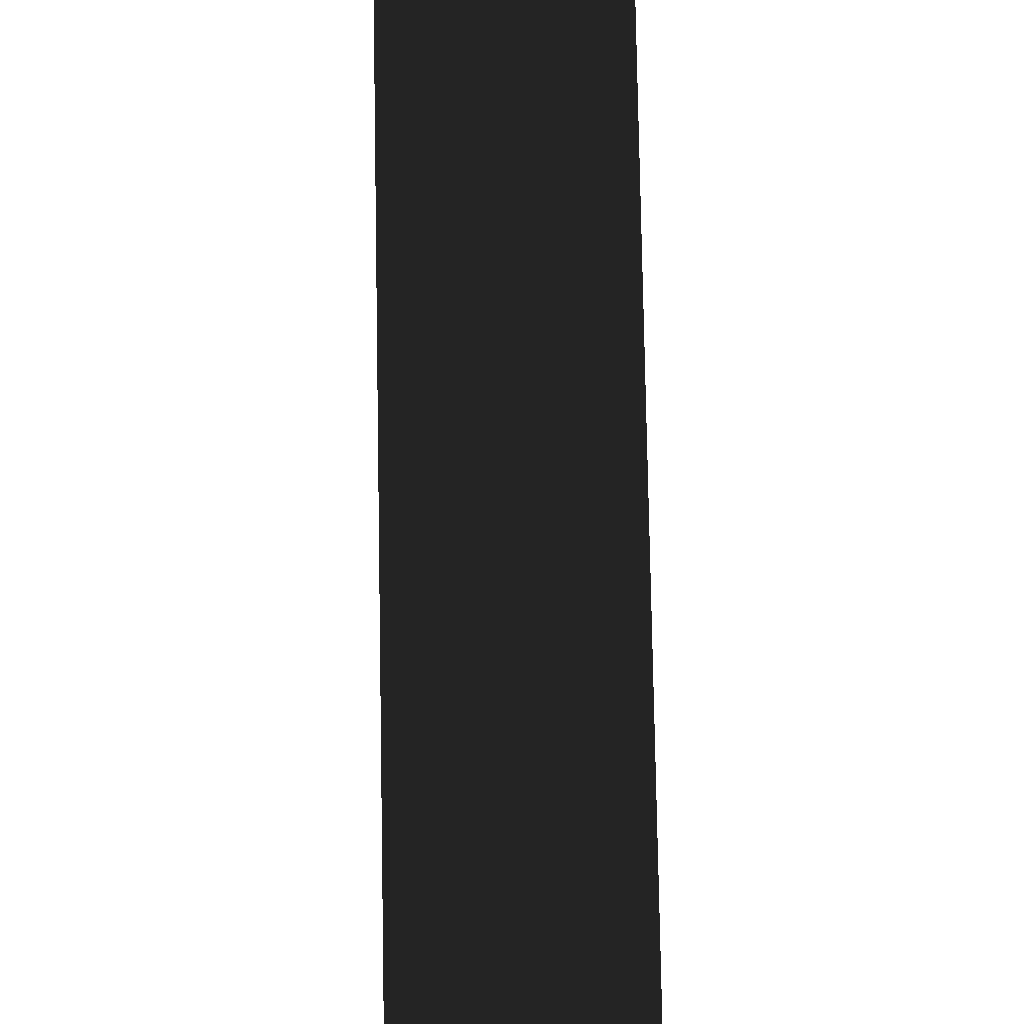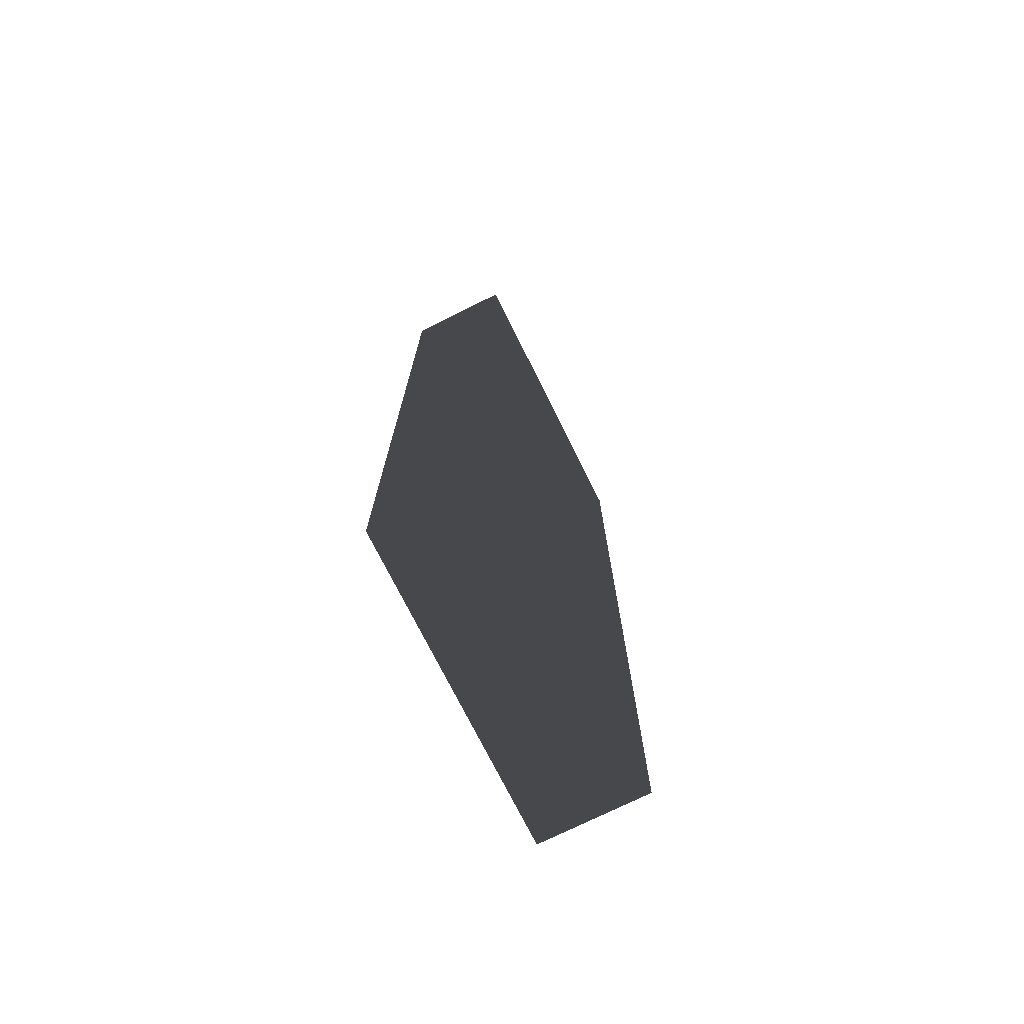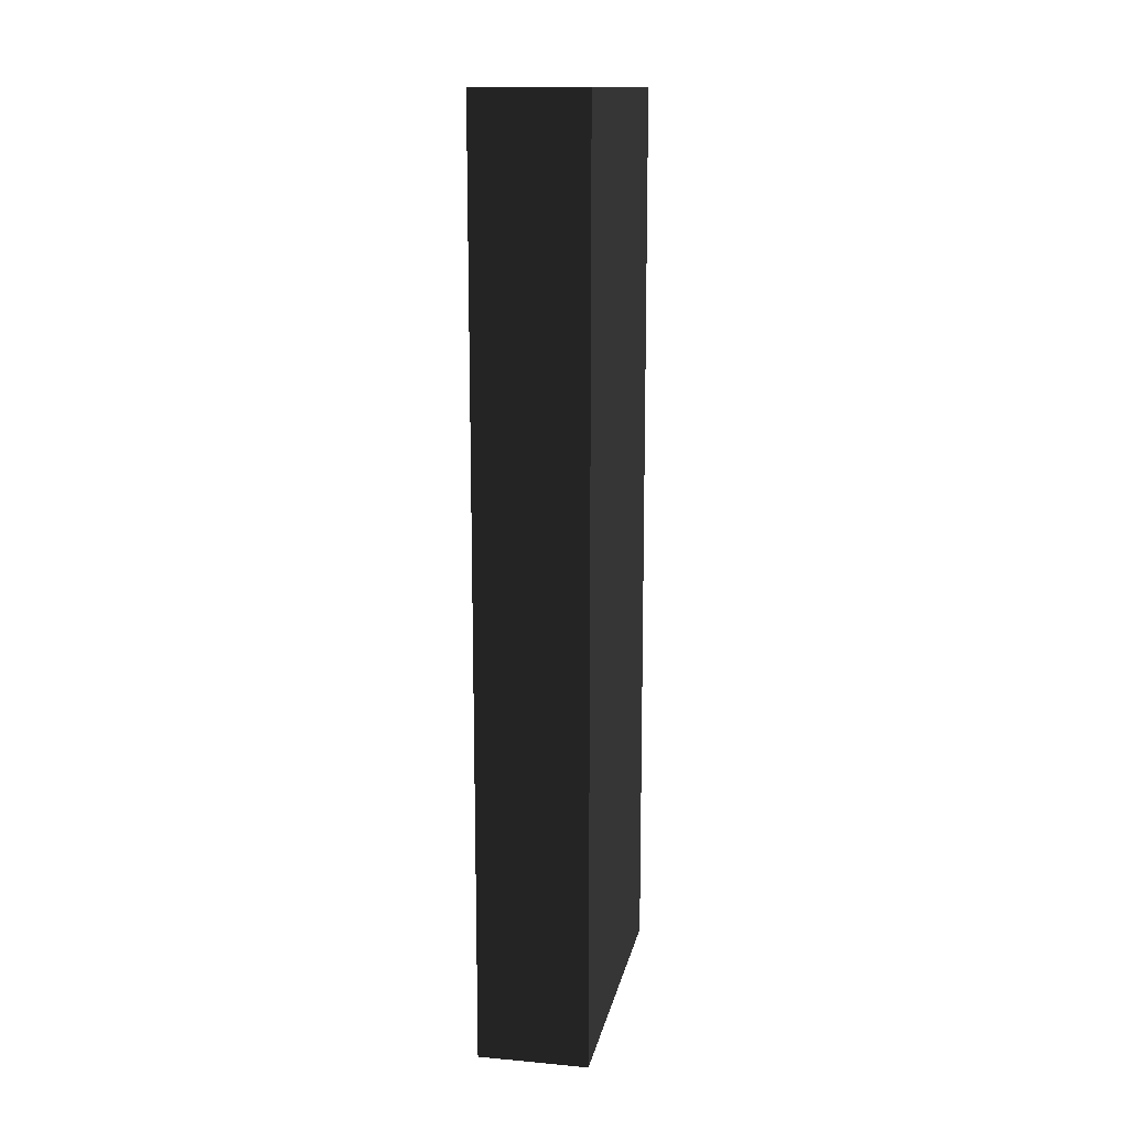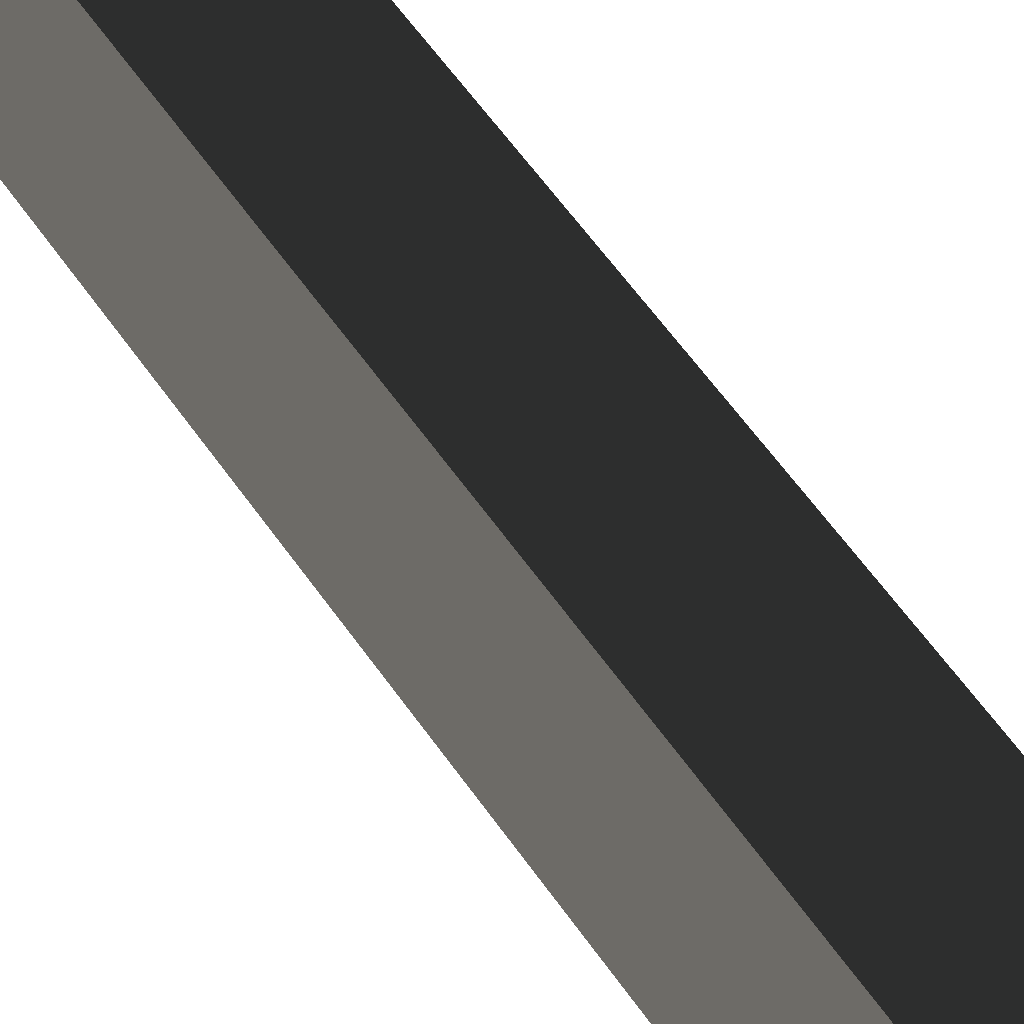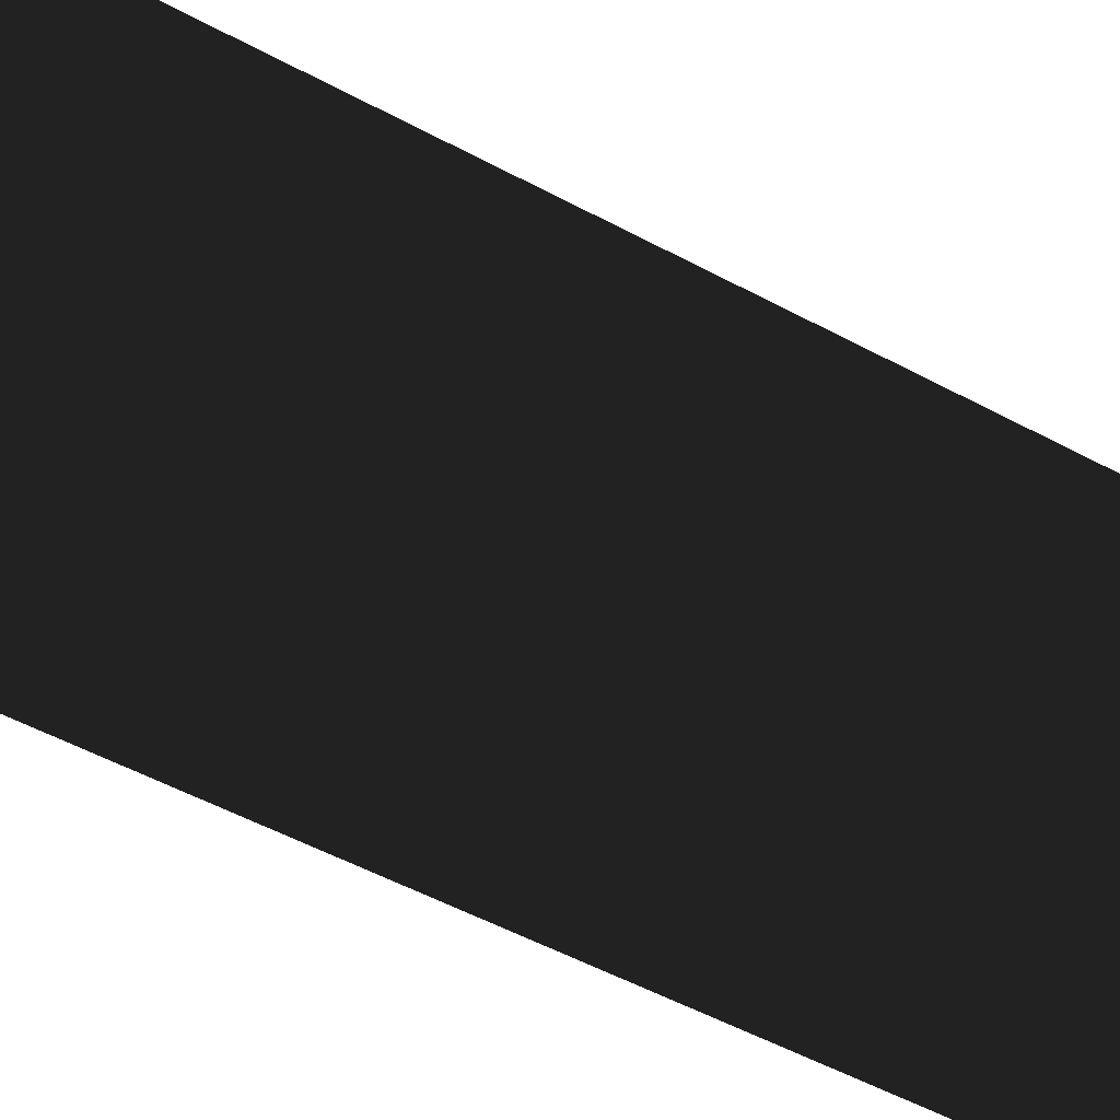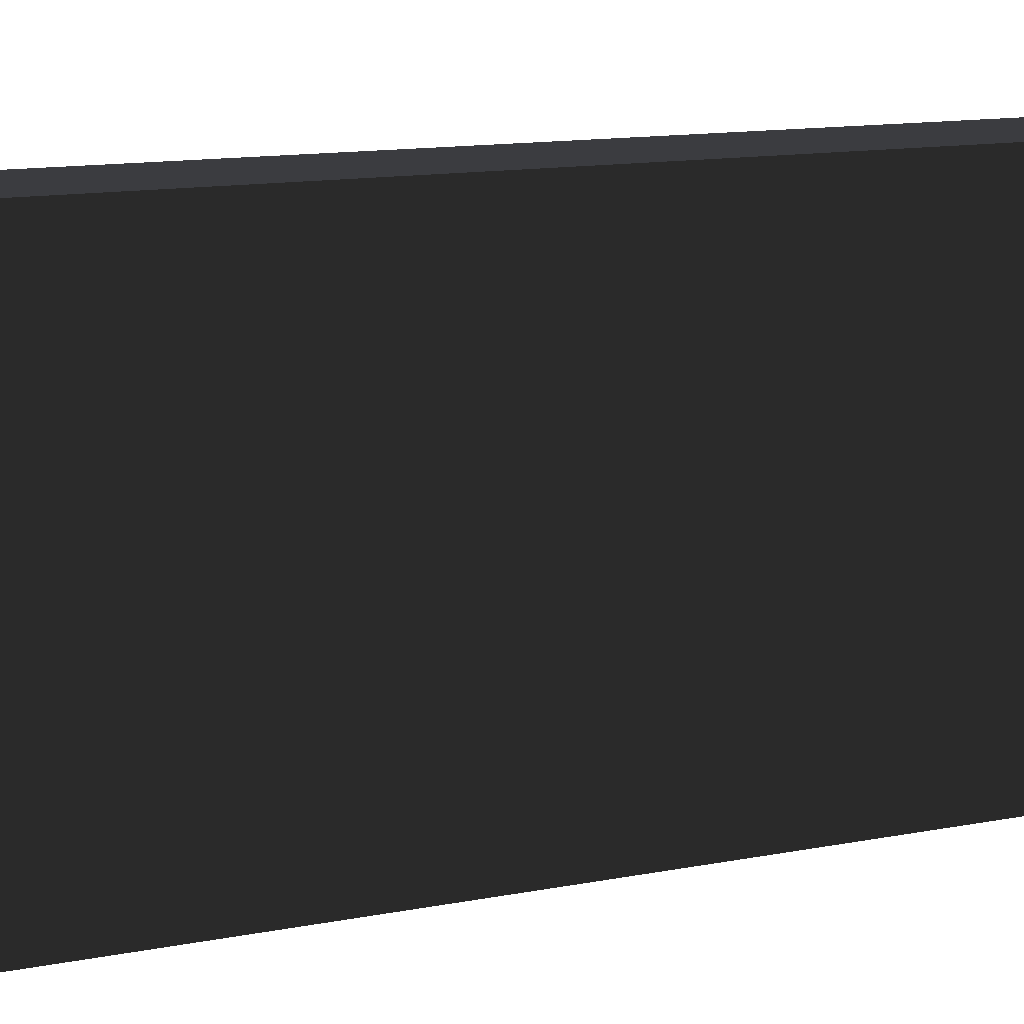
<metadata>
{"format":"obj","ext":"obj","renderer":"f3d","projection":"perspective","resolution":1024,"background":"white","views":[{"elev":75.3,"azim":-1.0,"up":"+Z"},{"elev":-73.8,"azim":-153.5,"up":"+Y"},{"elev":14.1,"azim":11.2,"up":"+Y"},{"elev":63.4,"azim":144.4,"up":"+Z"},{"elev":-48.5,"azim":-121.6,"up":"+Z"},{"elev":10.0,"azim":59.8,"up":"+Z"}]}
</metadata>
<code>
v  -1 0 2.885
v  -1 0 -2.885
v  1 0 -2.885
v  1 0 2.885
v  -1 16.76 2.885
v  1 16.76 2.885
v  1 16.76 -2.885
v  -1 16.76 -2.885
g mid3
f -8 -7 -6 -5
f -4 -3 -2 -1
f -8 -5 -3 -4
f -5 -6 -2 -3
f -6 -7 -1 -2
f -7 -8 -4 -1

</code>
